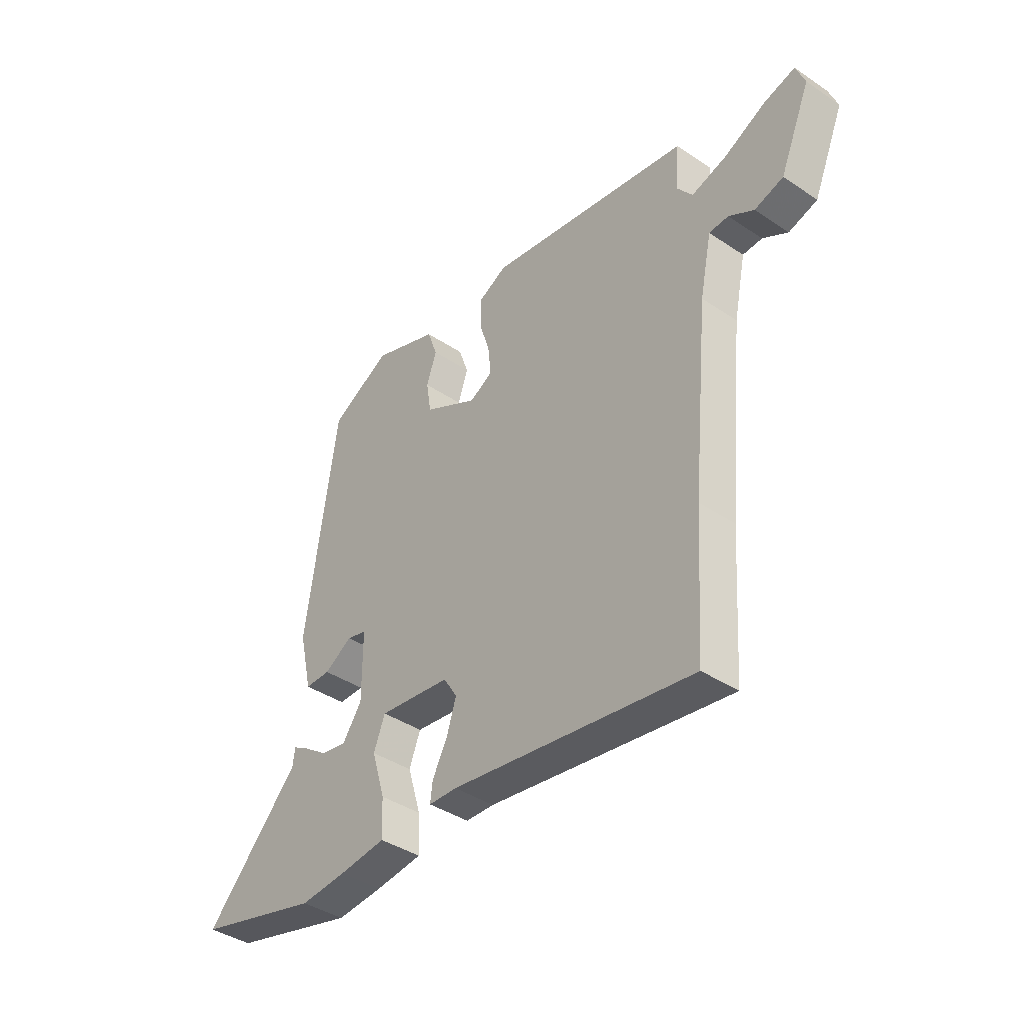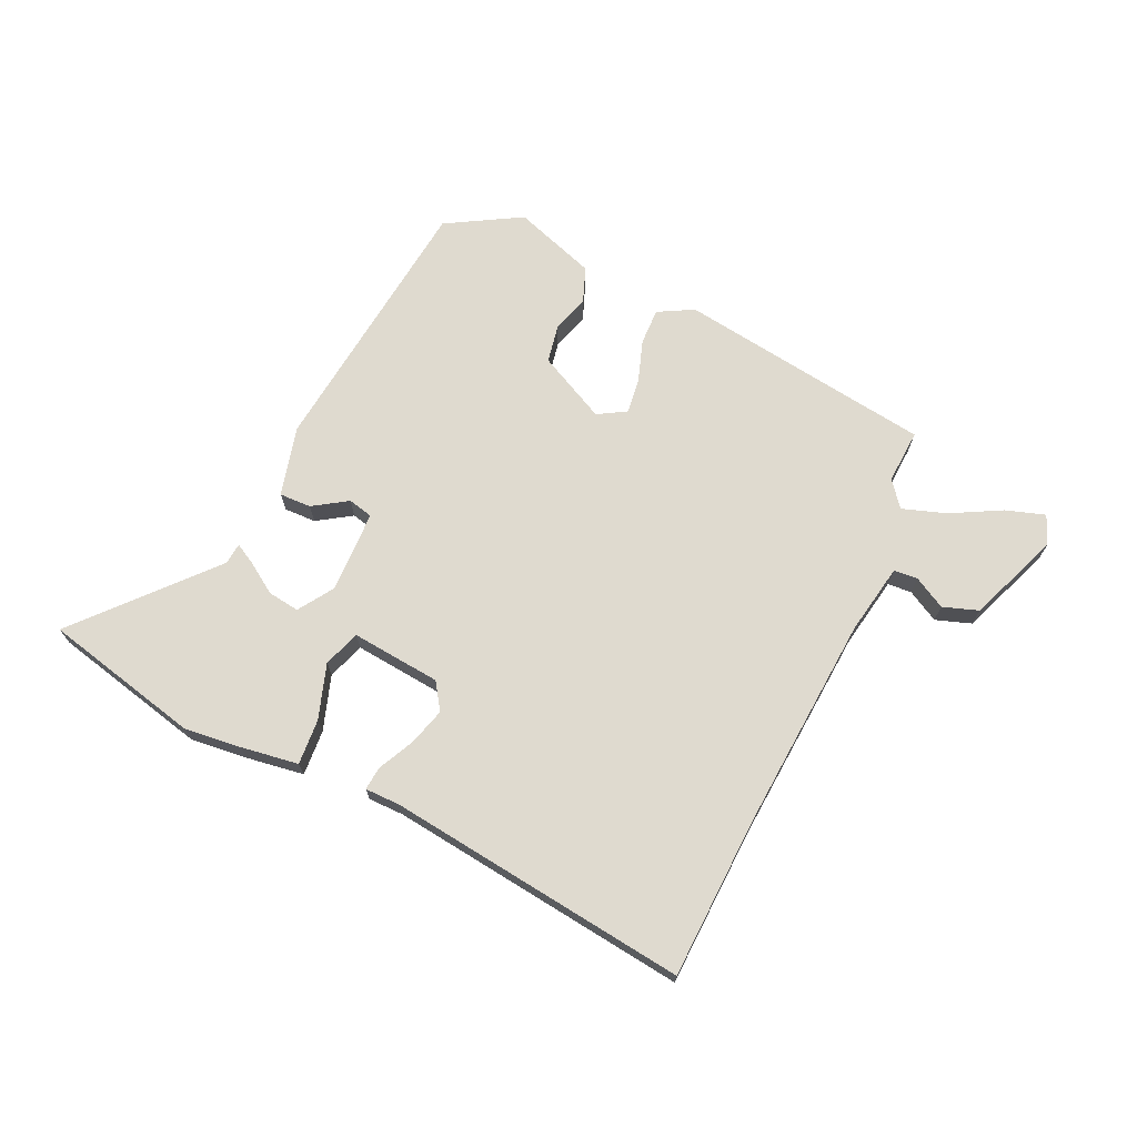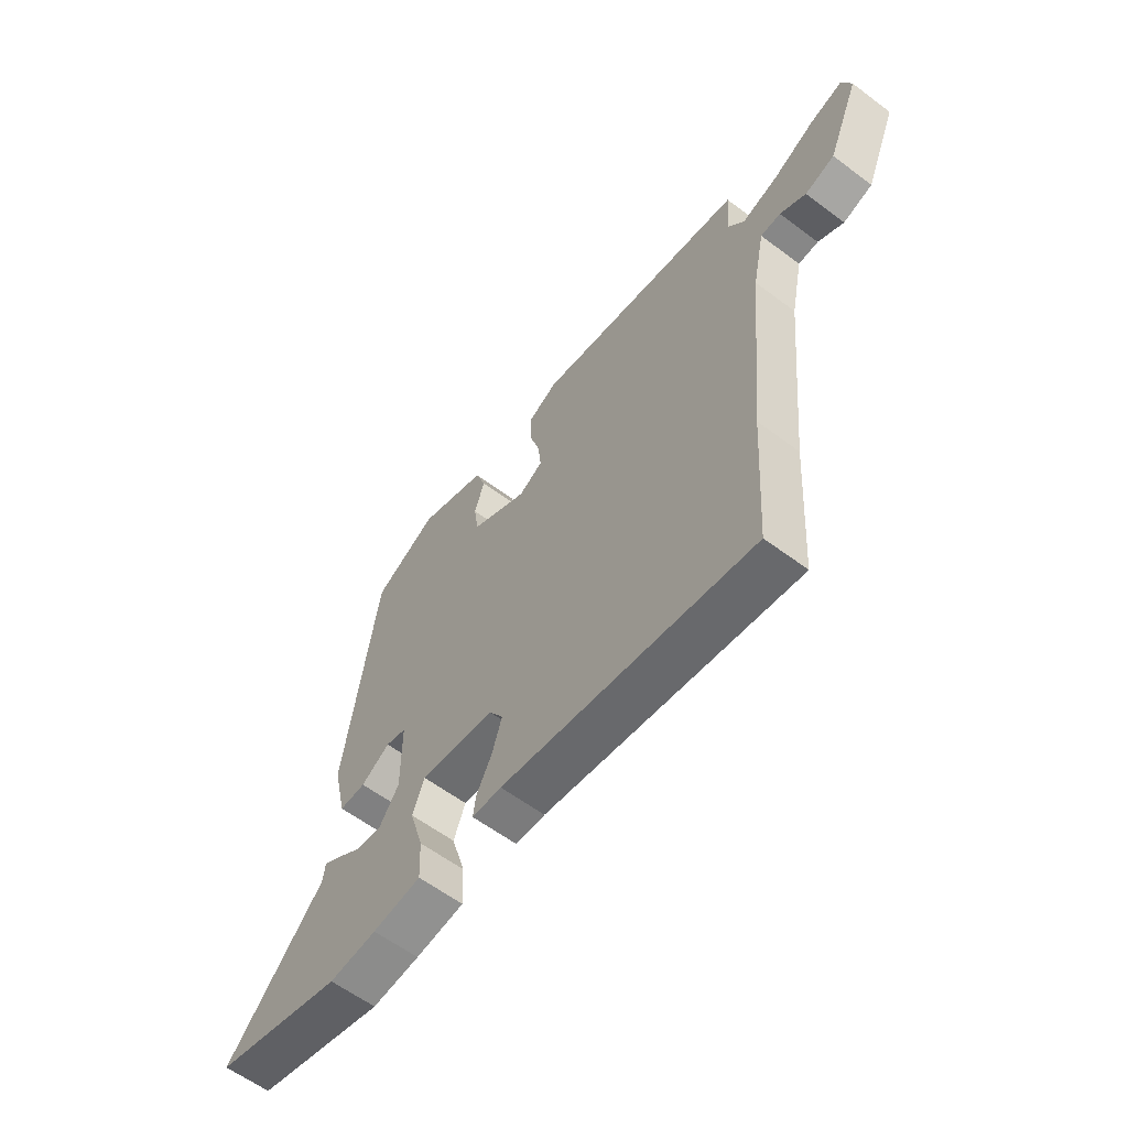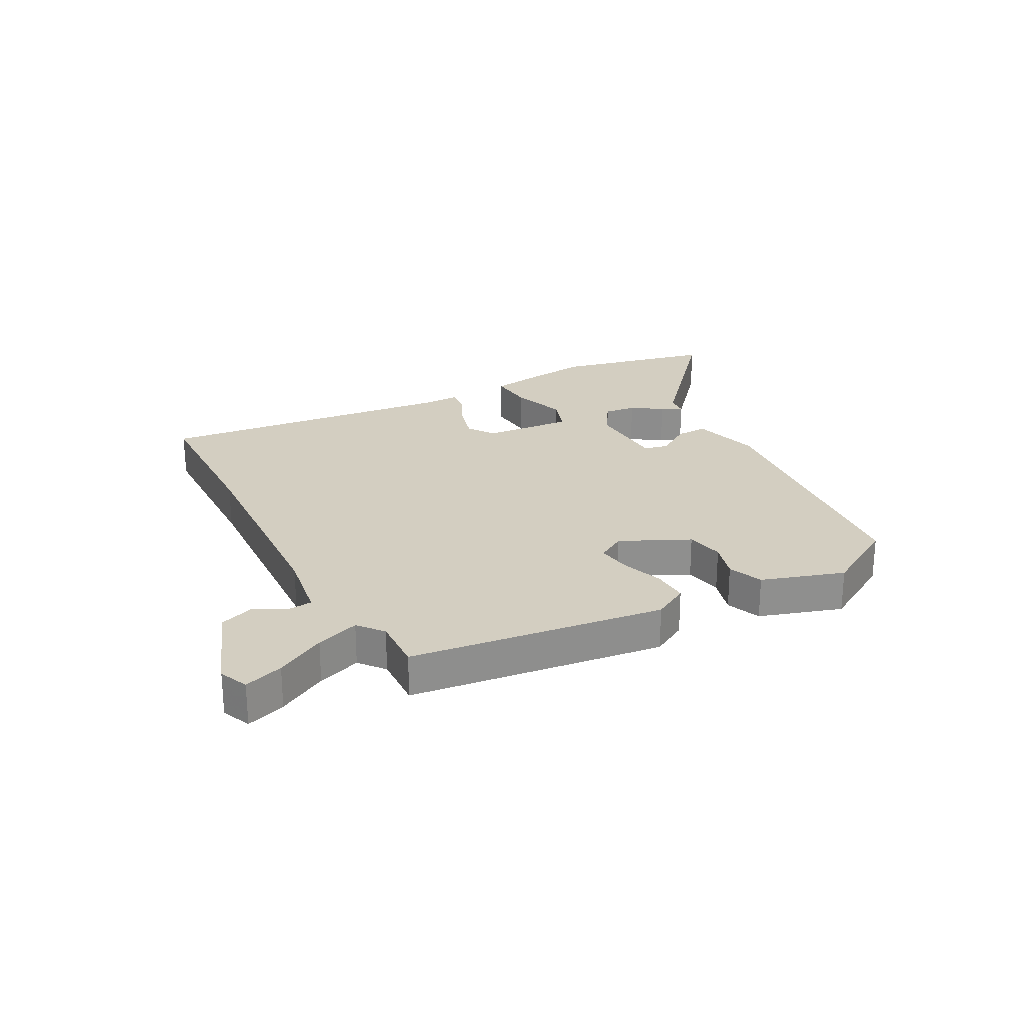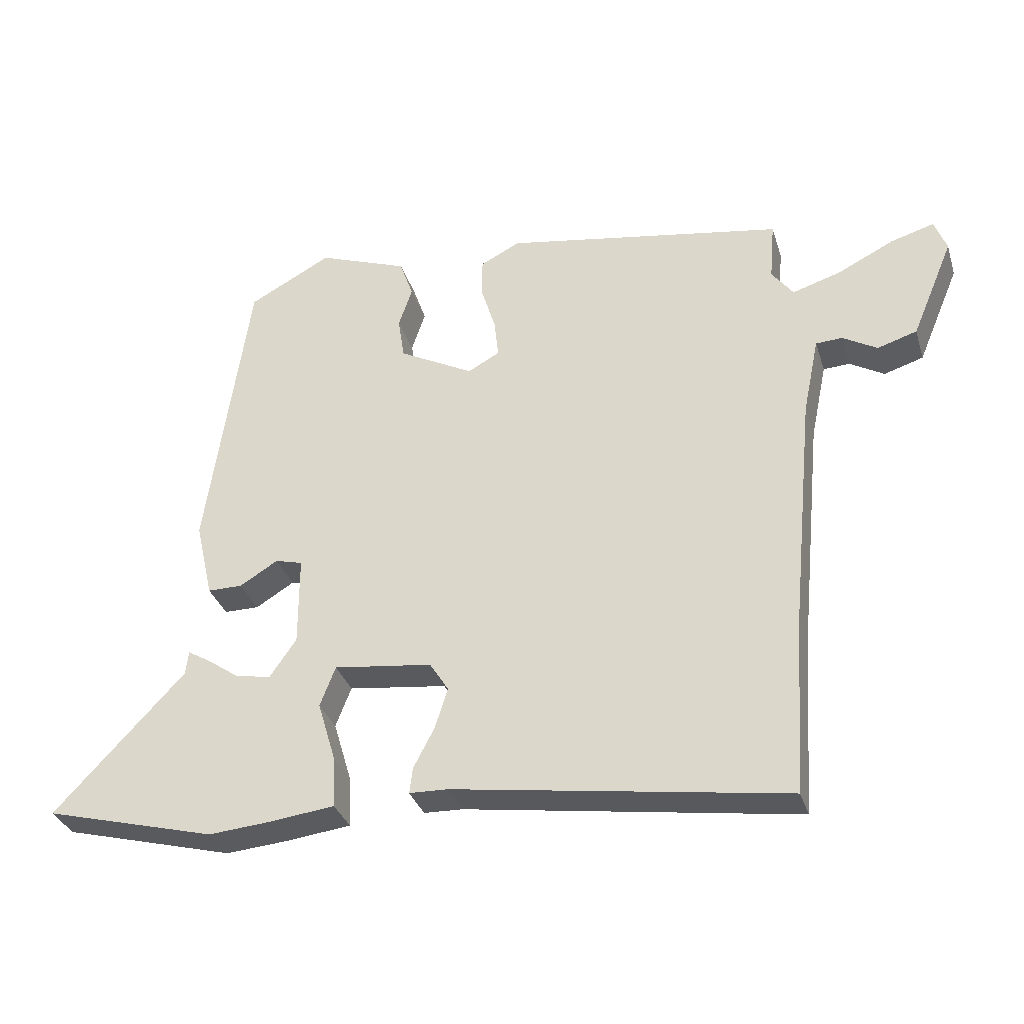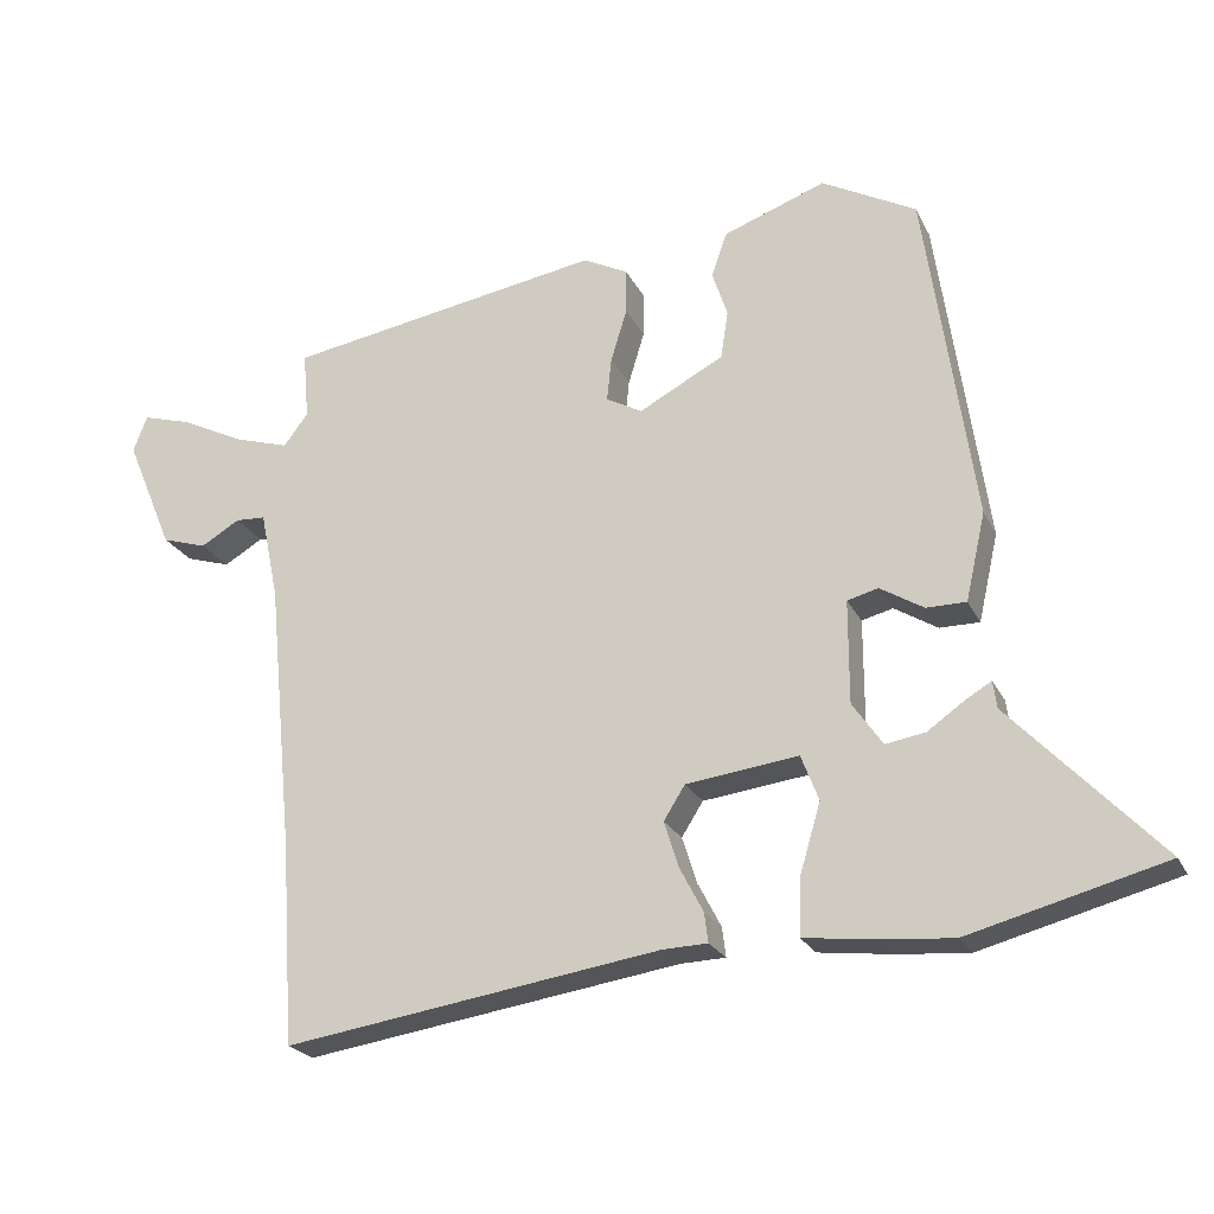
<metadata>
{"format":"obj","ext":"obj","renderer":"f3d","projection":"perspective","resolution":1024,"background":"white","views":[{"elev":-40.1,"azim":-129.6,"up":"+Z"},{"elev":70.6,"azim":-156.8,"up":"+Y"},{"elev":-60.1,"azim":-127.5,"up":"+Z"},{"elev":25.1,"azim":-30.6,"up":"+Y"},{"elev":-33.0,"azim":-163.6,"up":"+Z"},{"elev":-23.0,"azim":20.7,"up":"+Z"}]}
</metadata>
<code>
v 0.385 0.07 0.476
v 0.451 0.07 0.019
v 0.424 0.07 -0.1
v 0.37 0.07 -0.1
v 0.311 0.07 -0.064
v 0.269 0.07 -0.075
v 0.269 0.07 -0.215
v 0.31 0.07 -0.274
v 0.364 0.07 -0.265
v 0.415 0.07 -0.229
v 0.449 0.07 -0.209
v 0.454 0.07 -0.246
v 0.655 0.07 -0.459
v 0.39 0.07 -0.529
v 0.293 0.07 -0.521
v 0.194 0.07 -0.509
v 0.197 0.07 -0.431
v 0.225 0.07 -0.337
v 0.201 0.07 -0.275
v 0.049 0.07 -0.294
v 0.02 0.07 -0.34
v 0.04 0.07 -0.403
v 0.072 0.07 -0.464
v 0.077 0.07 -0.504
v 0.017 0.07 -0.506
v -0.495 0.07 -0.583
v -0.513 0.07 -0.309
v -0.549 0.07 0.06
v -0.574 0.07 0.18
v -0.615 0.07 0.182
v -0.668 0.07 0.151
v -0.729 0.07 0.17
v -0.794 0.07 0.324
v -0.775 0.07 0.374
v -0.707 0.07 0.354
v -0.621 0.07 0.311
v -0.546 0.07 0.288
v -0.513 0.07 0.332
v -0.521 0.07 0.424
v -0.089 0.07 0.496
v -0.028 0.07 0.465
v -0.028 0.07 0.403
v -0.05 0.07 0.331
v -0.056 0.07 0.272
v -0.007 0.07 0.245
v 0.108 0.07 0.306
v 0.118 0.07 0.371
v 0.097 0.07 0.434
v 0.118 0.07 0.494
v 0.257 0.07 0.545
v 0.385 0 0.476
v 0.451 0 0.019
v 0.424 0 -0.1
v 0.37 0 -0.1
v 0.311 0 -0.064
v 0.269 0 -0.075
v 0.269 0 -0.215
v 0.31 0 -0.274
v 0.364 0 -0.265
v 0.415 0 -0.229
v 0.449 0 -0.209
v 0.454 0 -0.246
v 0.655 0 -0.459
v 0.39 0 -0.529
v 0.293 0 -0.521
v 0.194 0 -0.509
v 0.197 0 -0.431
v 0.225 0 -0.337
v 0.201 0 -0.275
v 0.049 0 -0.294
v 0.02 0 -0.34
v 0.04 0 -0.403
v 0.072 0 -0.464
v 0.077 0 -0.504
v 0.017 0 -0.506
v -0.495 0 -0.583
v -0.513 0 -0.309
v -0.549 0 0.06
v -0.574 0 0.18
v -0.615 0 0.182
v -0.668 0 0.151
v -0.729 0 0.17
v -0.794 0 0.324
v -0.775 0 0.374
v -0.707 0 0.354
v -0.621 0 0.311
v -0.546 0 0.288
v -0.513 0 0.332
v -0.521 0 0.424
v -0.089 0 0.496
v -0.028 0 0.465
v -0.028 0 0.403
v -0.05 0 0.331
v -0.056 0 0.272
v -0.007 0 0.245
v 0.108 0 0.306
v 0.118 0 0.371
v 0.097 0 0.434
v 0.118 0 0.494
v 0.257 0 0.545
f 47 48 49 50
f 46 47 50 1
f 40 41 42 43
f 38 39 40 43
f 37 38 43 44
f 33 34 35 36
f 33 36 37
f 30 31 32 33
f 29 30 33 37
f 28 29 37 44
f 25 26 27
f 22 23 24 25
f 21 22 25 27
f 20 21 27 28
f 15 16 17 18
f 13 14 15 18
f 12 13 18
f 9 10 11 12
f 9 12 18
f 8 9 18
f 7 8 18 19
f 2 3 4 5
f 46 1 2 5
f 45 46 5 6
f 20 28 44 45
f 19 20 45
f 6 7 19 45
f 100 99 98 97
f 51 100 97 96
f 93 92 91 90
f 93 90 89 88
f 94 93 88 87
f 86 85 84 83
f 87 86 83
f 83 82 81 80
f 87 83 80 79
f 94 87 79 78
f 77 76 75
f 75 74 73 72
f 77 75 72 71
f 78 77 71 70
f 68 67 66 65
f 68 65 64 63
f 68 63 62
f 62 61 60 59
f 68 62 59
f 68 59 58
f 69 68 58 57
f 55 54 53 52
f 55 52 51 96
f 56 55 96 95
f 95 94 78 70
f 95 70 69
f 95 69 57 56
f 1 51 52 2
f 2 52 53 3
f 3 53 54 4
f 4 54 55 5
f 5 55 56 6
f 6 56 57 7
f 7 57 58 8
f 8 58 59 9
f 9 59 60 10
f 10 60 61 11
f 11 61 62 12
f 12 62 63 13
f 13 63 64 14
f 14 64 65 15
f 15 65 66 16
f 16 66 67 17
f 17 67 68 18
f 18 68 69 19
f 19 69 70 20
f 20 70 71 21
f 21 71 72 22
f 22 72 73 23
f 23 73 74 24
f 24 74 75 25
f 25 75 76 26
f 26 76 77 27
f 27 77 78 28
f 28 78 79 29
f 29 79 80 30
f 30 80 81 31
f 31 81 82 32
f 32 82 83 33
f 33 83 84 34
f 34 84 85 35
f 35 85 86 36
f 36 86 87 37
f 37 87 88 38
f 38 88 89 39
f 39 89 90 40
f 40 90 91 41
f 41 91 92 42
f 42 92 93 43
f 43 93 94 44
f 44 94 95 45
f 45 95 96 46
f 46 96 97 47
f 47 97 98 48
f 48 98 99 49
f 49 99 100 50
f 50 100 51 1

</code>
